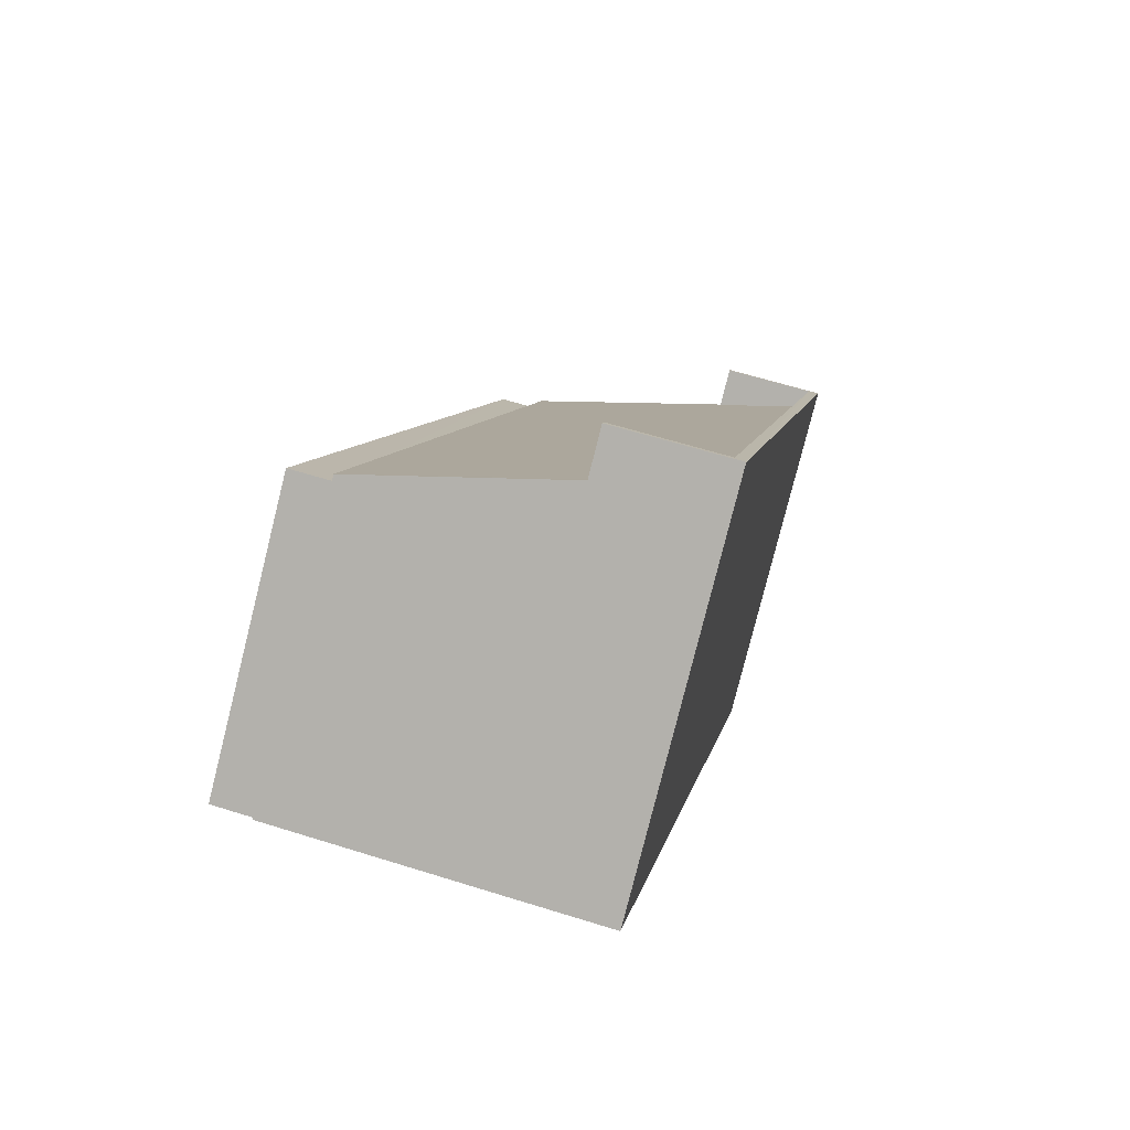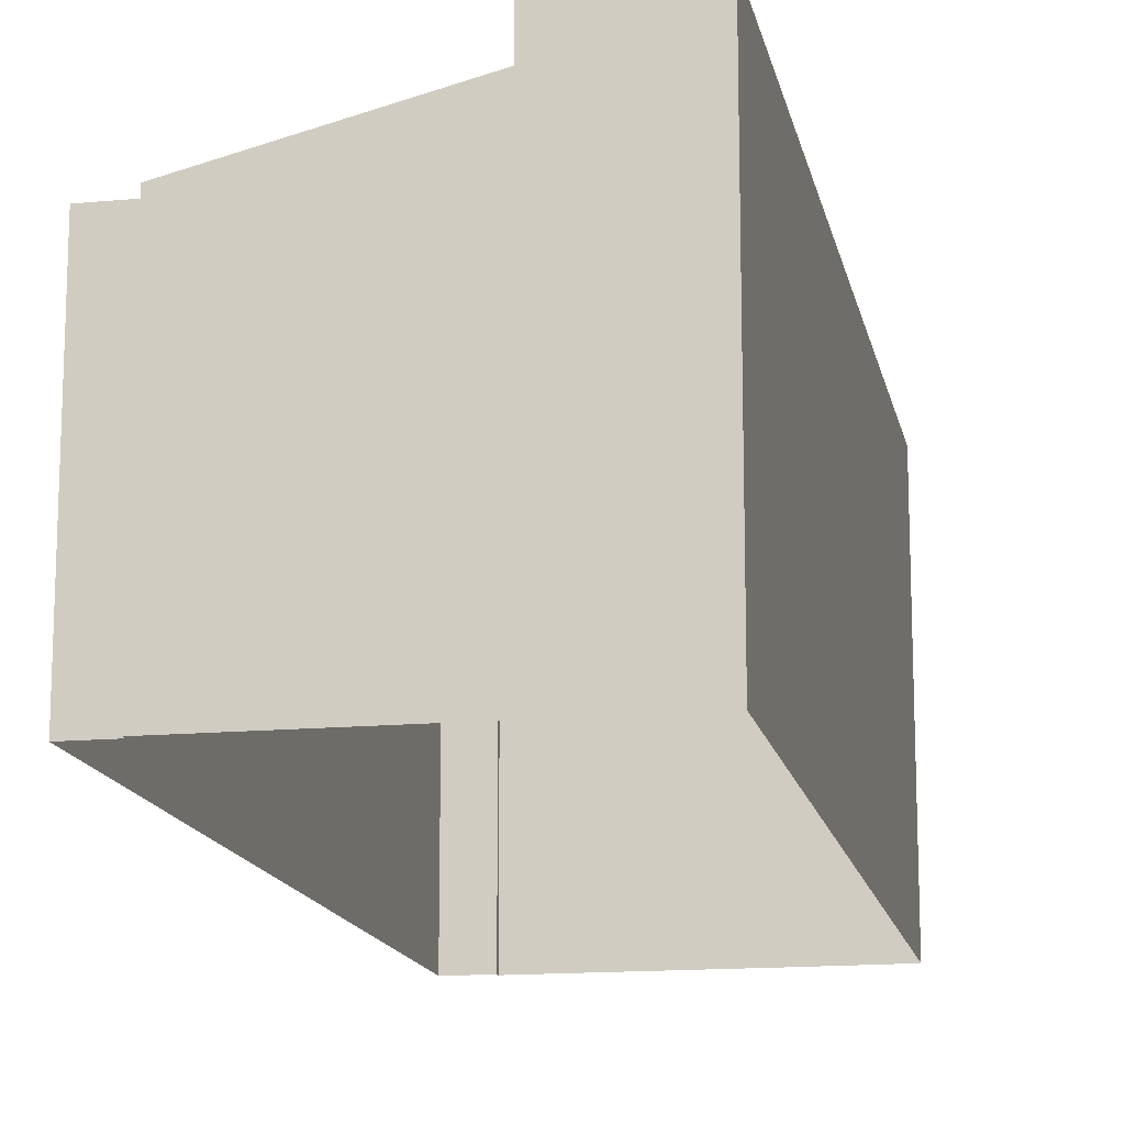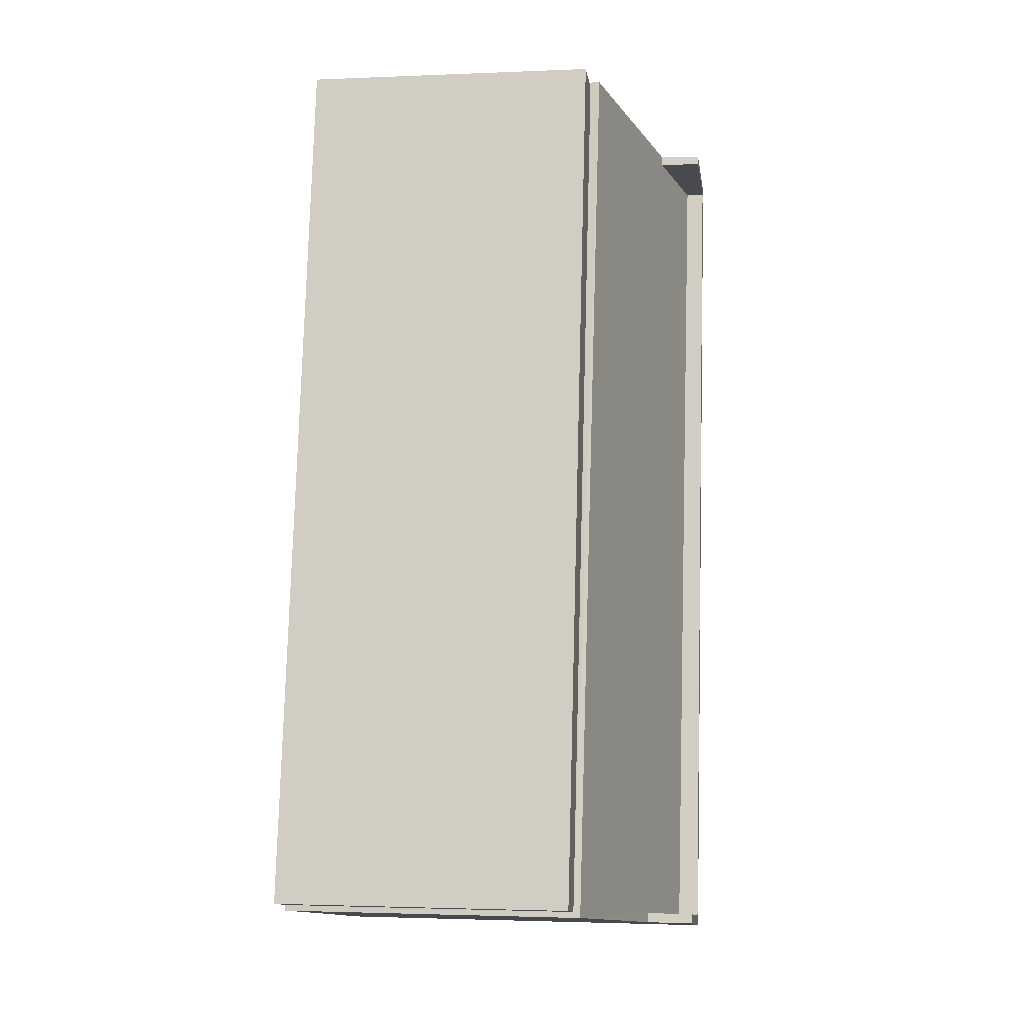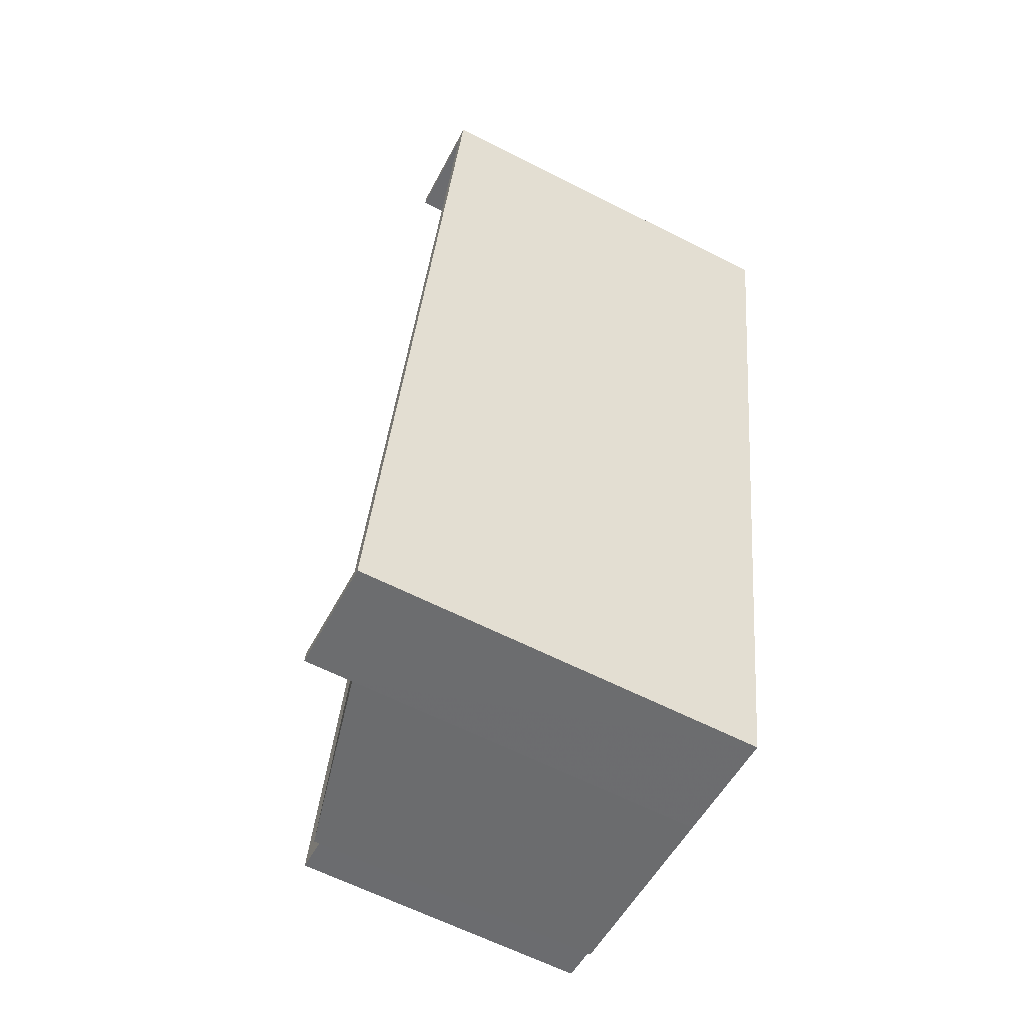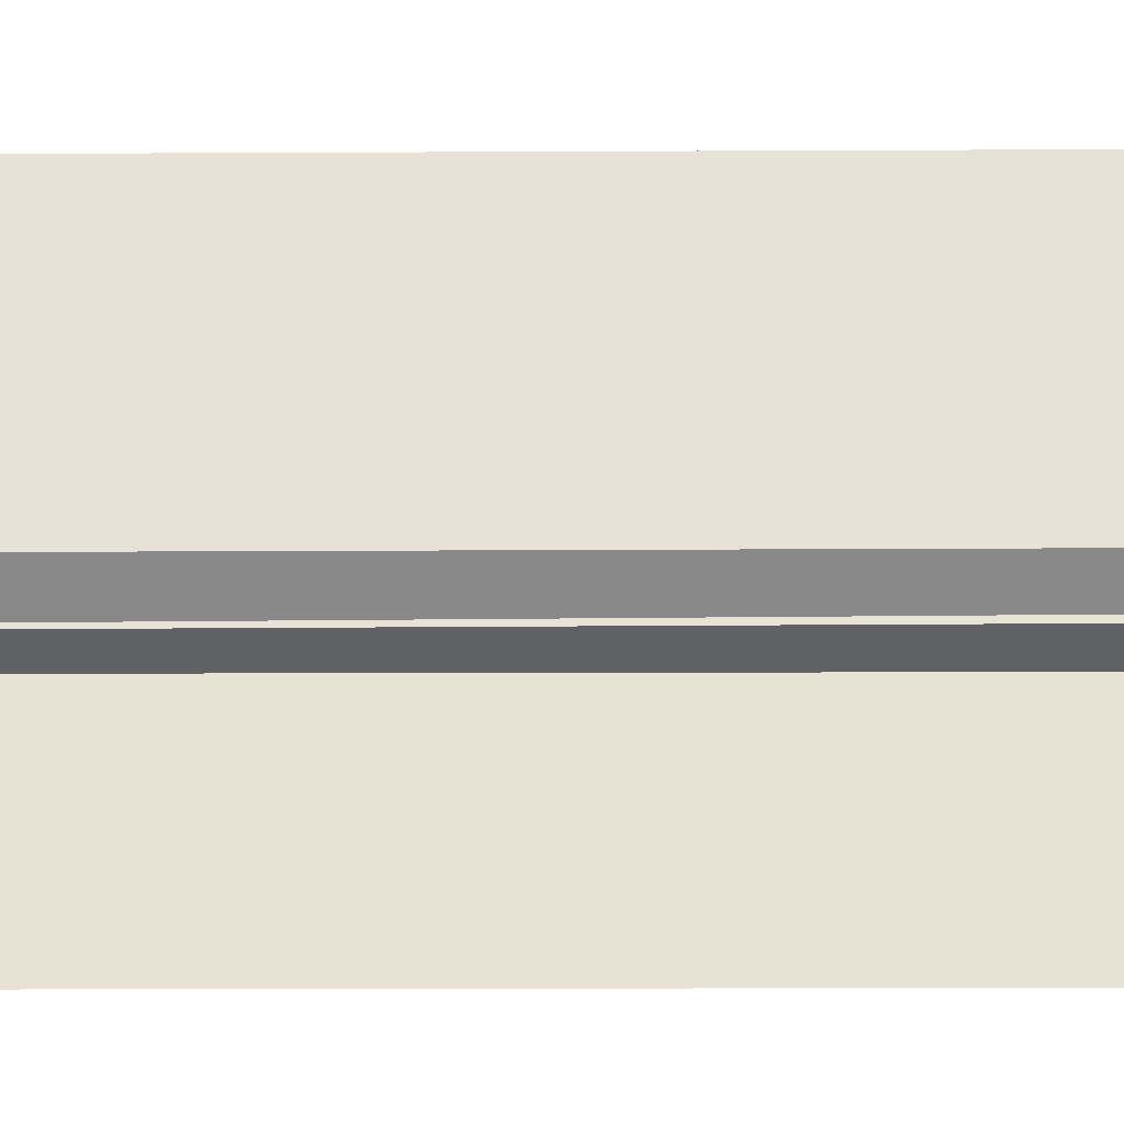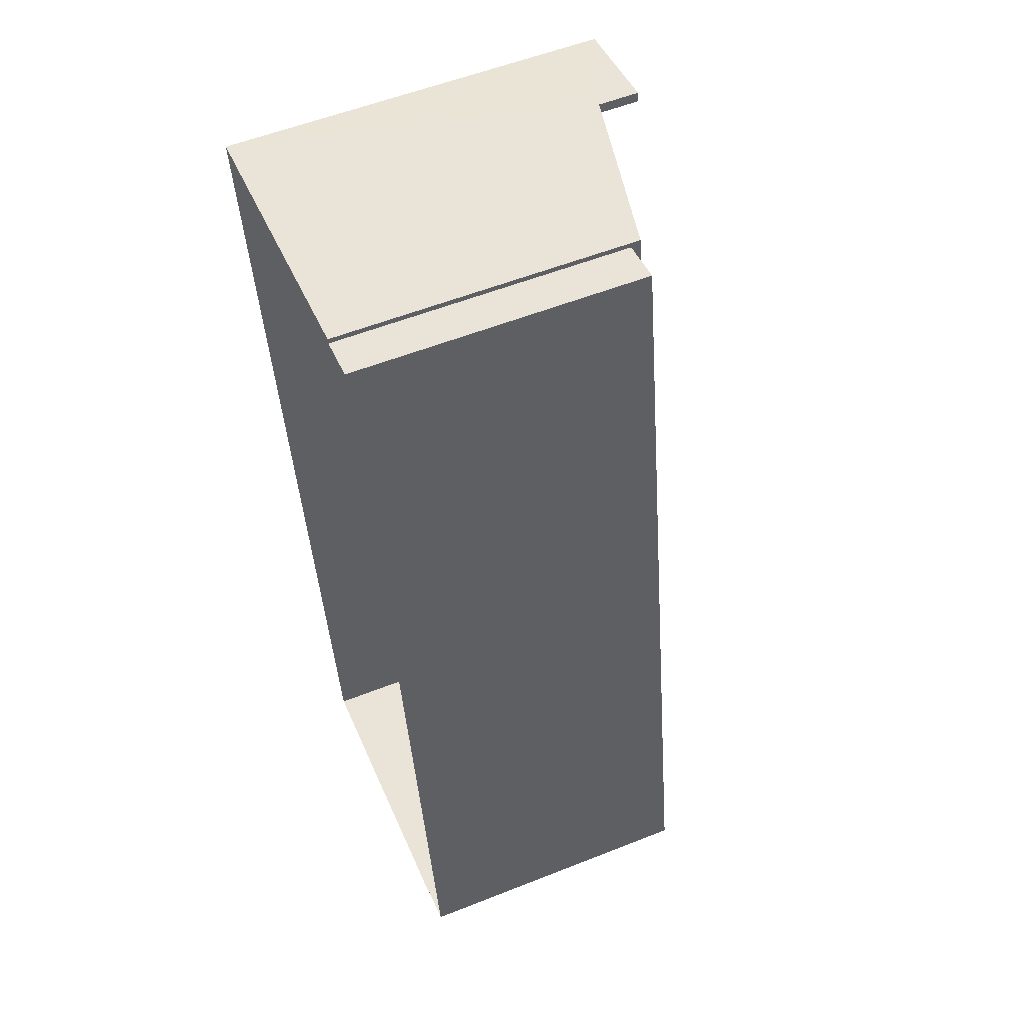
<metadata>
{"format":"obj","ext":"obj","renderer":"f3d","projection":"perspective","resolution":1024,"background":"white","views":[{"elev":-79.4,"azim":-14.1,"up":"+Y"},{"elev":-14.8,"azim":0.8,"up":"+Z"},{"elev":-2.2,"azim":-81.3,"up":"+Y"},{"elev":-63.5,"azim":62.9,"up":"+Y"},{"elev":-49.3,"azim":79.8,"up":"+Z"},{"elev":56.2,"azim":-112.5,"up":"+Y"}]}
</metadata>
<code>
v -8.806e+04 -9.906e+04 9.59
v -8.806e+04 -9.906e+04 9.59
v -8.806e+04 -9.905e+04 9.591
v -8.807e+04 -9.906e+04 9.59
v -8.807e+04 -9.906e+04 9.59
v -8.806e+04 -9.905e+04 9.591
v -8.807e+04 -9.906e+04 9.59
v -8.806e+04 -9.905e+04 9.59
v -8.806e+04 -9.905e+04 9.59
v -8.806e+04 -9.905e+04 9.59
v -8.807e+04 -9.906e+04 15.16
v -8.806e+04 -9.905e+04 15.16
v -8.807e+04 -9.906e+04 15.16
v -8.806e+04 -9.905e+04 15.16
v -8.806e+04 -9.905e+04 16.33
v -8.806e+04 -9.905e+04 15.34
v -8.806e+04 -9.905e+04 16.33
v -8.806e+04 -9.906e+04 16.74
v -8.806e+04 -9.905e+04 16.78
v -8.806e+04 -9.906e+04 16.24
v -8.807e+04 -9.906e+04 15.29
v -8.806e+04 -9.906e+04 16.24
v -8.806e+04 -9.906e+04 17.13
v -8.806e+04 -9.906e+04 17.13
v -8.806e+04 -9.906e+04 17.13
v -8.806e+04 -9.906e+04 17.13
v -8.806e+04 -9.905e+04 17.13
v -8.806e+04 -9.905e+04 17.13
v -8.806e+04 -9.905e+04 17.13
v -8.806e+04 -9.905e+04 17.13
f 1 2 3
f 2 4 5
f 6 1 3
f 5 7 8
f 9 3 10
f 10 5 8
f 3 2 10
f 2 5 10
f 11 12 13
f 11 14 12
f 15 16 17
f 18 19 17
f 20 16 21
f 20 21 22
f 18 17 20
f 17 16 20
f 23 24 25
f 25 24 26
f 23 27 28
f 28 27 29
f 28 29 30
f 24 23 28
f 10 8 12
f 14 10 12
f 5 13 7
f 5 11 13
f 12 8 7
f 13 12 7
f 4 11 5
f 14 9 10
f 21 11 4
f 16 14 11
f 14 16 9
f 16 11 21
f 21 4 2
f 22 21 2
f 6 15 27
f 27 15 29
f 3 15 6
f 23 1 6
f 27 23 6
f 2 1 22
f 22 23 25
f 22 1 23
f 16 15 3
f 9 16 3
f 30 15 17
f 30 29 15
f 30 17 19
f 28 30 19
f 24 19 18
f 24 28 19
f 26 18 20
f 26 24 18
f 25 20 22
f 25 26 20

</code>
